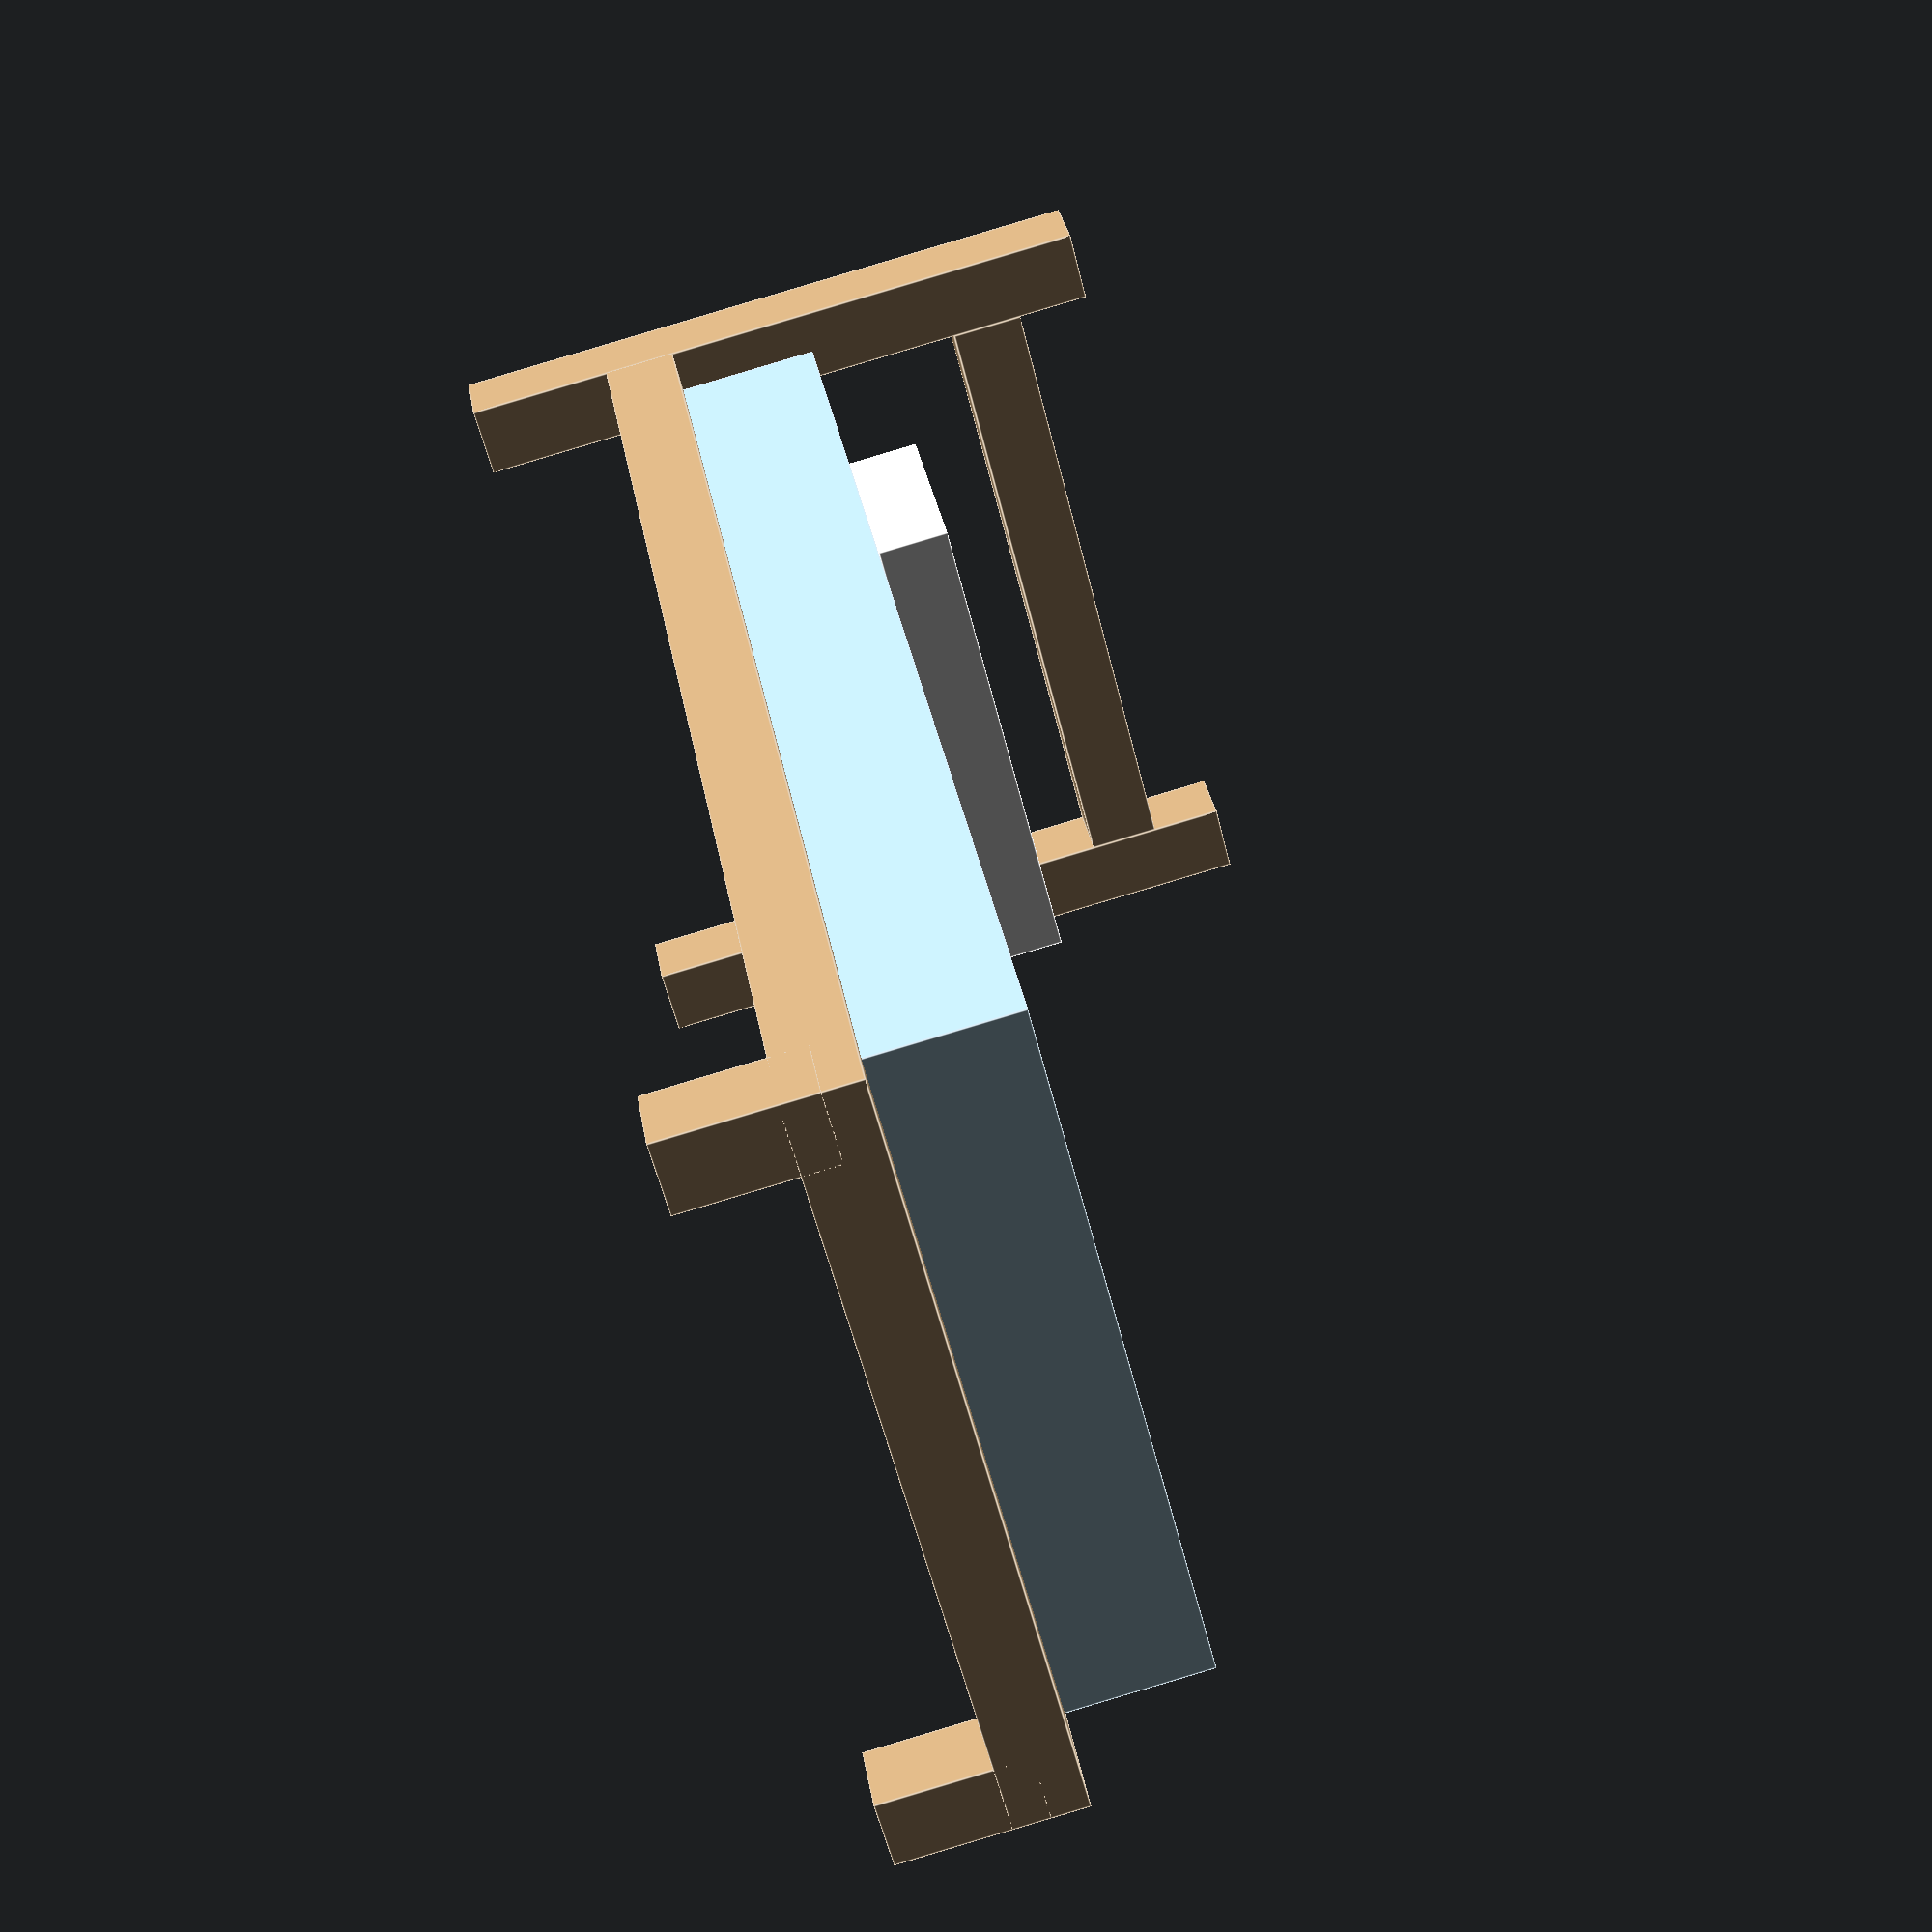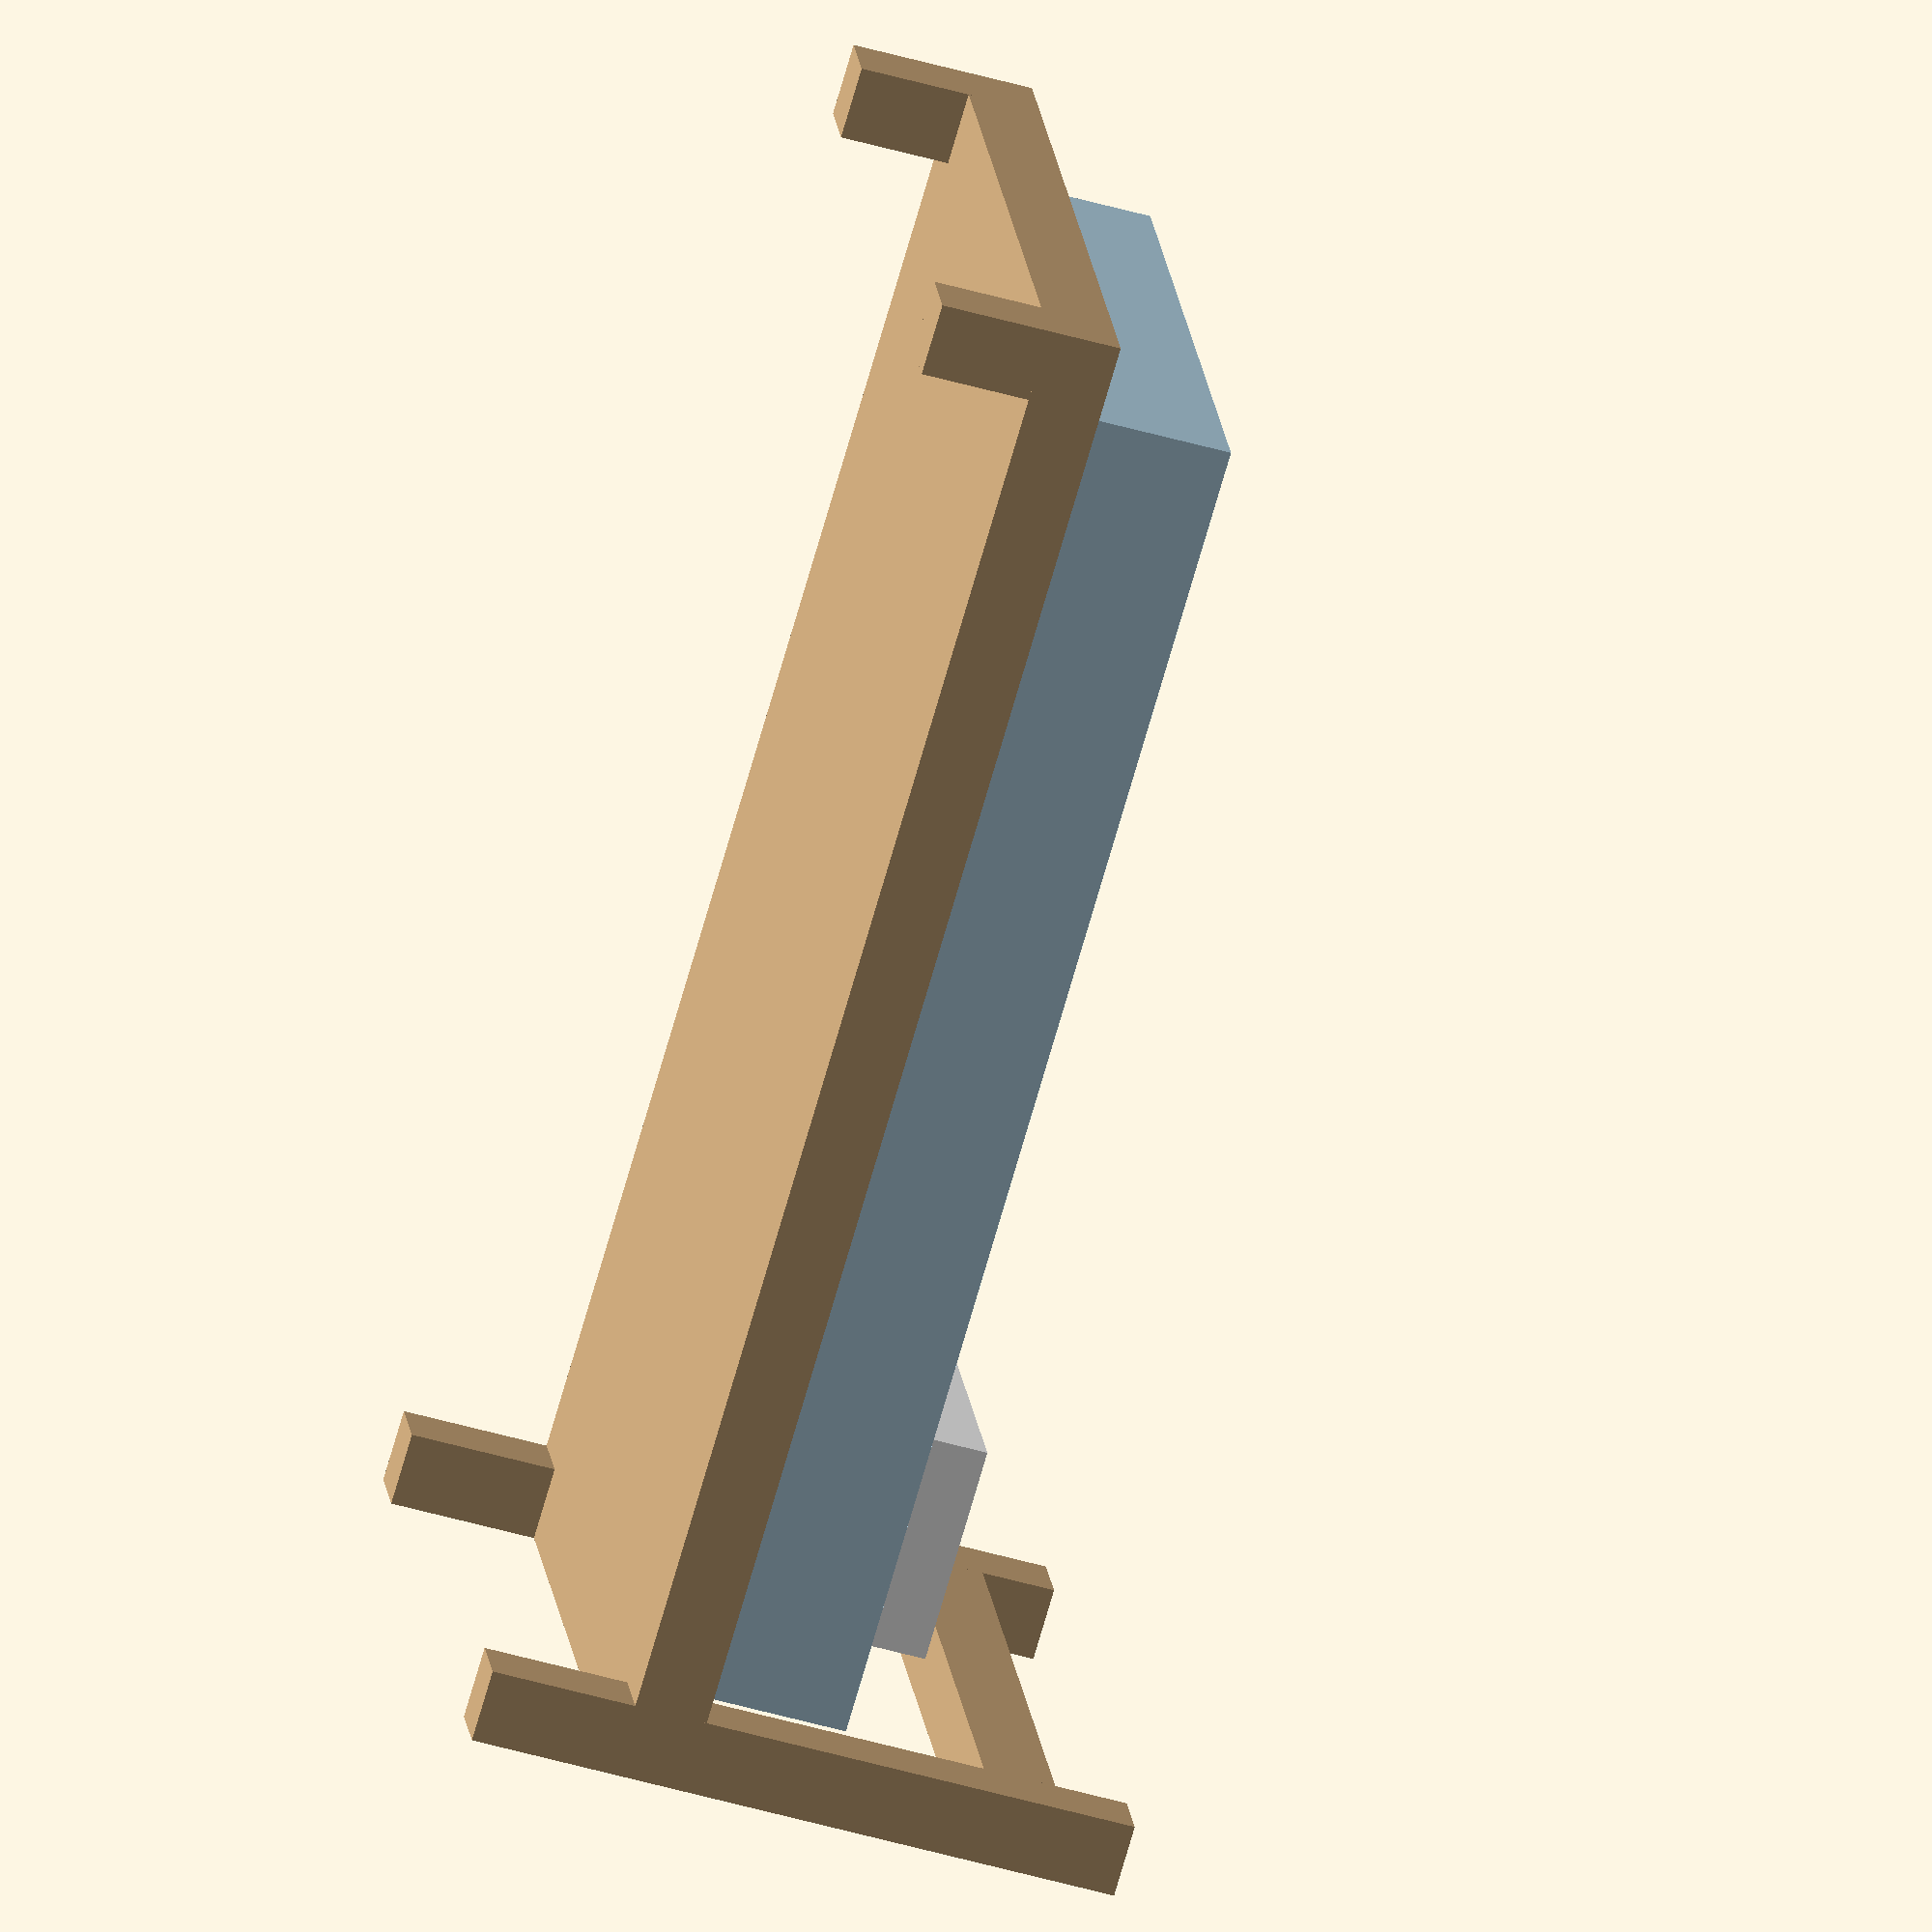
<openscad>
module Bed_01(){

    color("#badbed")
    cube([1.86,1,0.29], center = true);

    color("#cdaa7d"){
        translate([0,0,-0.1])
        cube([2.1,1.1,0.1], center = true);

        translate([1,0.5,-0.2])
        cube([0.1,0.1,0.2], center = true);

        translate([-1,0.5,0.1])
        cube([0.1,0.1,0.9], center = true);

        translate([1,-0.5,-0.2])
        cube([0.1,0.1,0.2], center = true);

        translate([-1,-0.5,0.1])
        cube([0.1,0.1,0.9], center = true);

        translate([-1,0,0.4])
        cube([0.1,0.9,0.1], center = true);
    }

    color("white"){
        translate([-0.7,0,0.2])
        cube([0.3,0.7,0.1], center = true);
    }

}

Bed_01();


// Written by Nicolì Angelo (Gengio) 2024: 
// MIT License


//Permission is hereby granted, free of charge, to any person obtaining a copy of this software and associated documentation files (the "Software"), to deal in the Software without restriction, including without limitation the rights to use, copy, modify, merge, publish, distribute, sublicense, and/or sell copies of the Software, and to permit persons to whom the Software is furnished to do so, subject to the following conditions:

//The above copyright notice and this permission notice shall be included in all copies or substantial portions of the Software.

//THE SOFTWARE IS PROVIDED "AS IS", WITHOUT WARRANTY OF ANY KIND, EXPRESS OR IMPLIED, INCLUDING BUT NOT LIMITED TO THE WARRANTIES OF MERCHANTABILITY, FITNESS FOR A PARTICULAR PURPOSE AND NONINFRINGEMENT. IN NO EVENT SHALL THE AUTHORS OR COPYRIGHT HOLDERS BE LIABLE FOR ANY CLAIM, DAMAGES OR OTHER LIABILITY, WHETHER IN AN ACTION OF CONTRACT, TORT OR OTHERWISE, ARISING FROM, OUT OF OR IN CONNECTION WITH THE SOFTWARE OR THE USE OR OTHER DEALINGS IN THE SOFTWARE.
</openscad>
<views>
elev=91.5 azim=56.7 roll=286.6 proj=p view=edges
elev=231.0 azim=21.3 roll=287.3 proj=o view=wireframe
</views>
